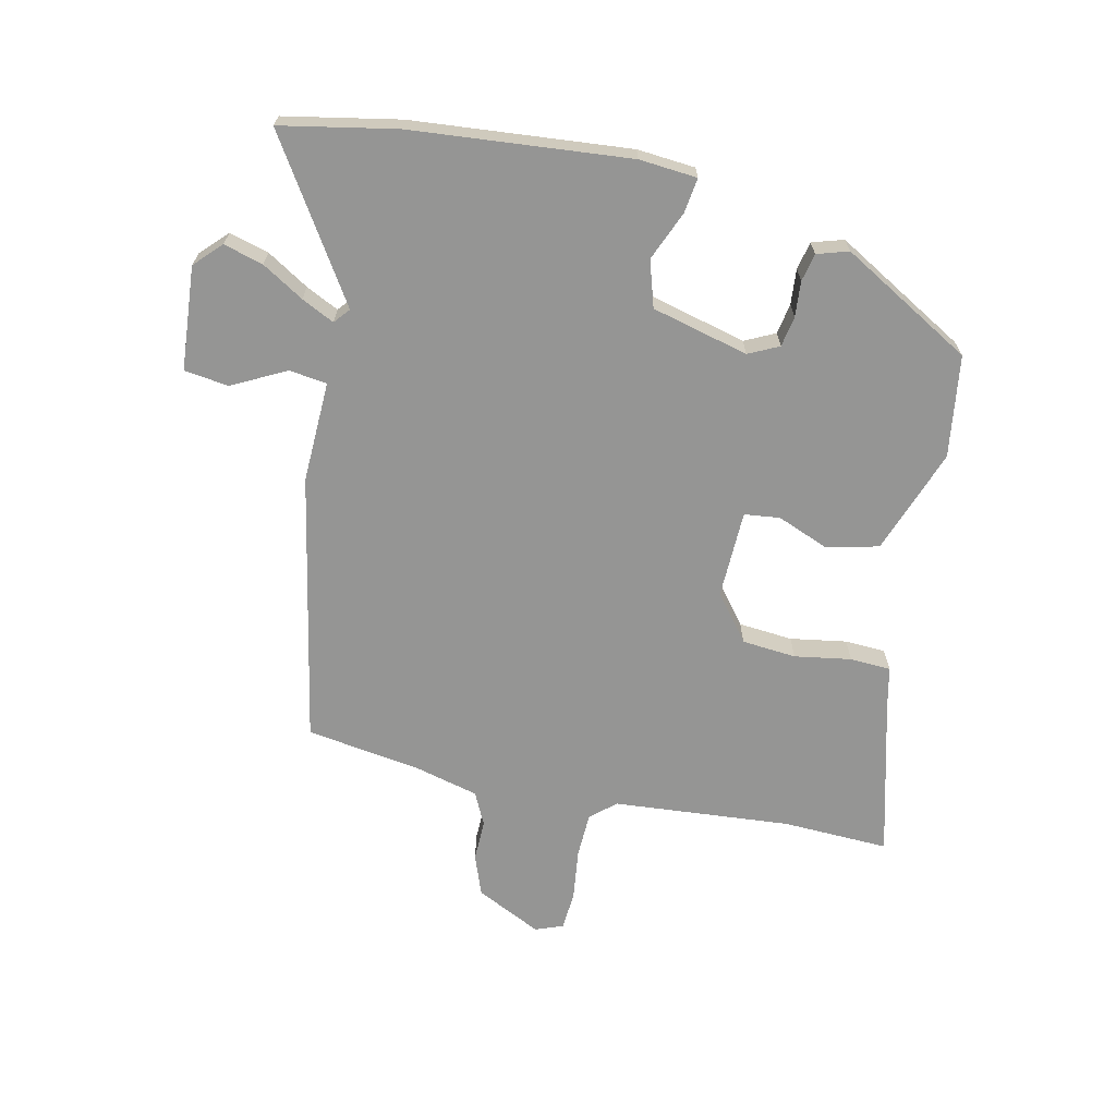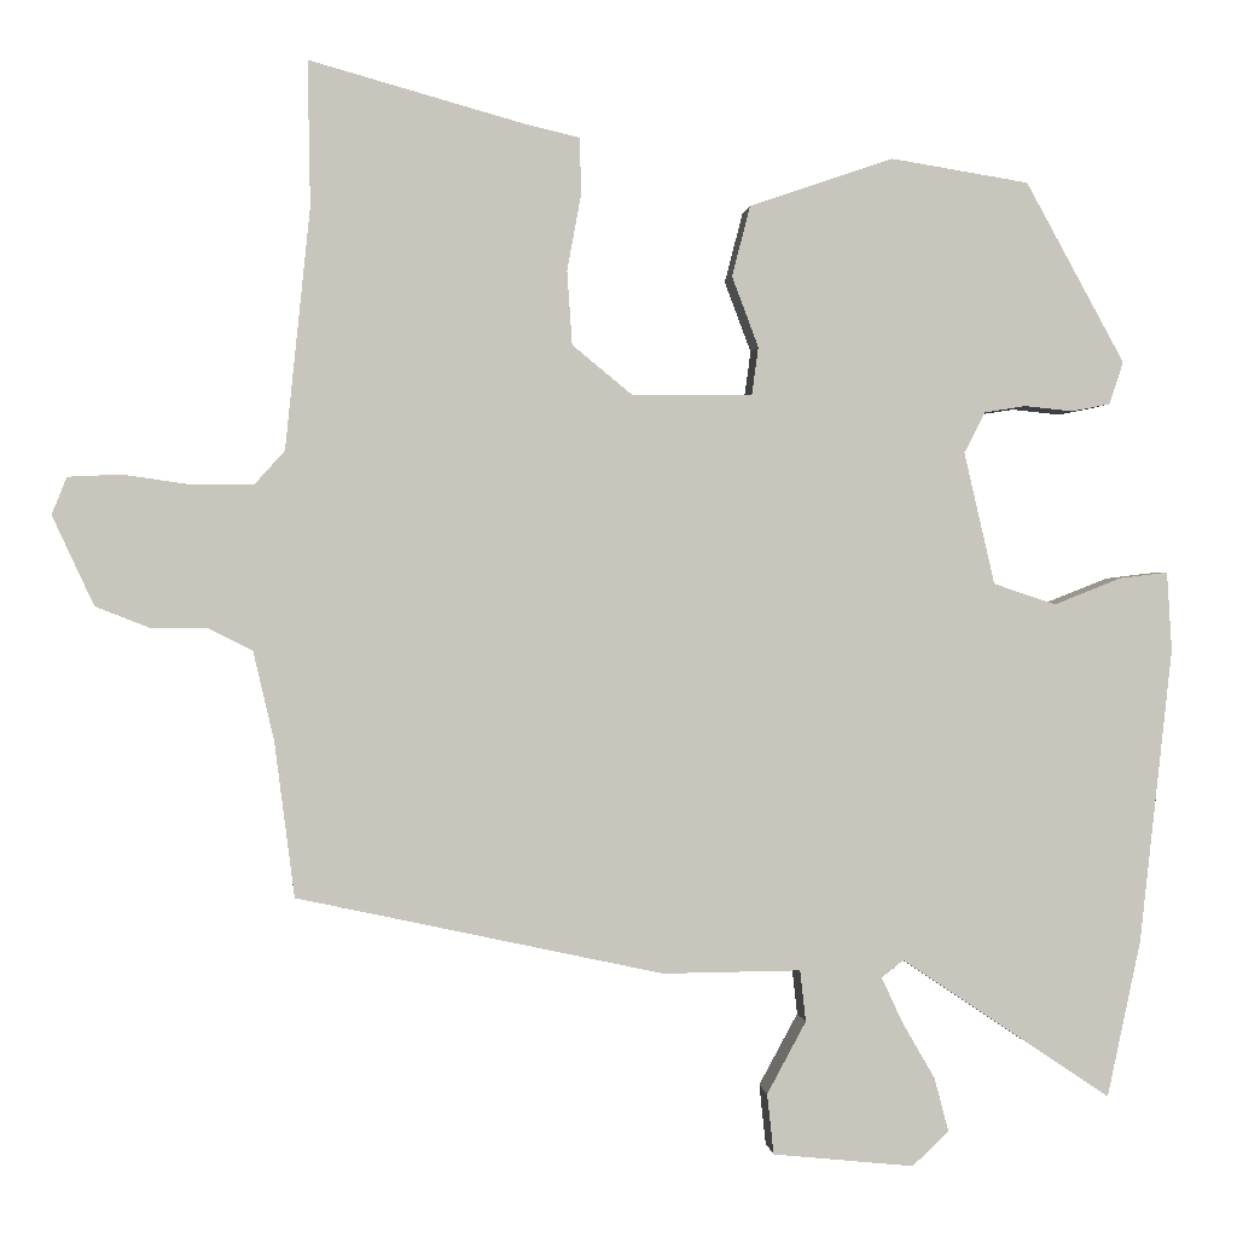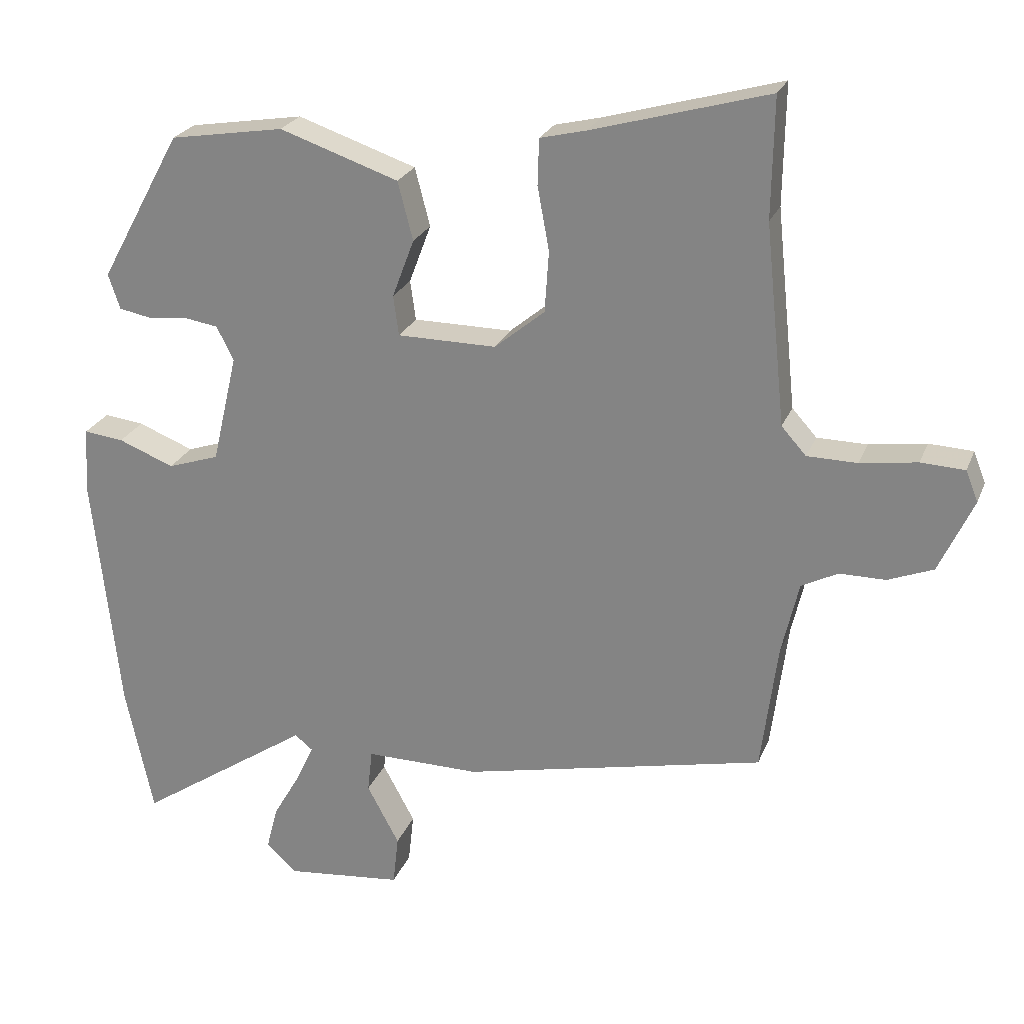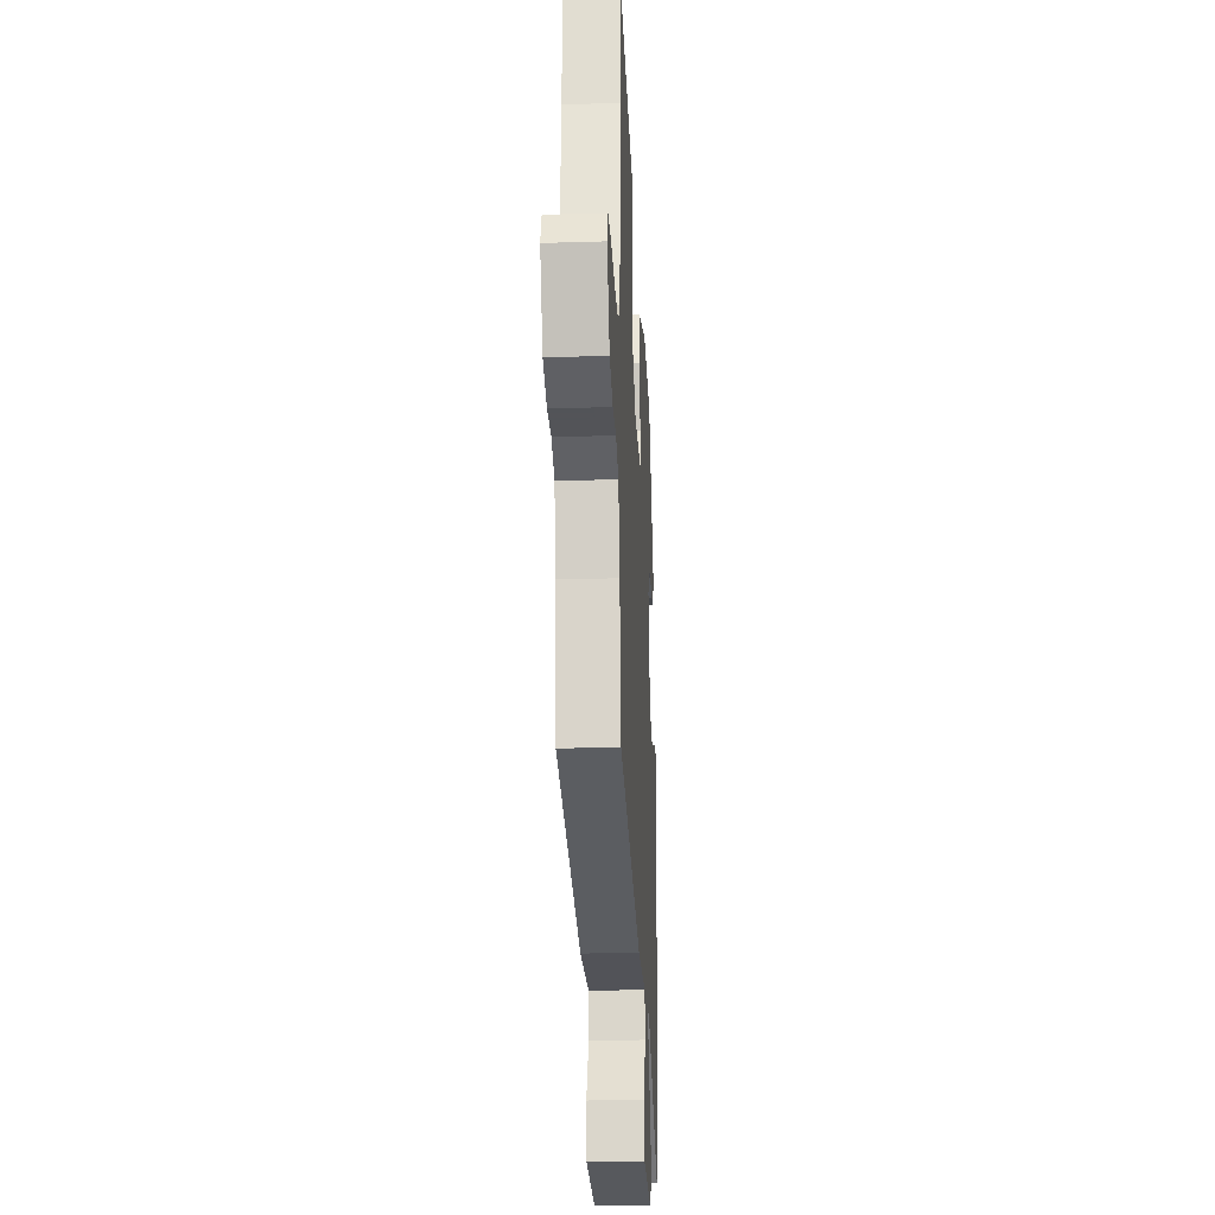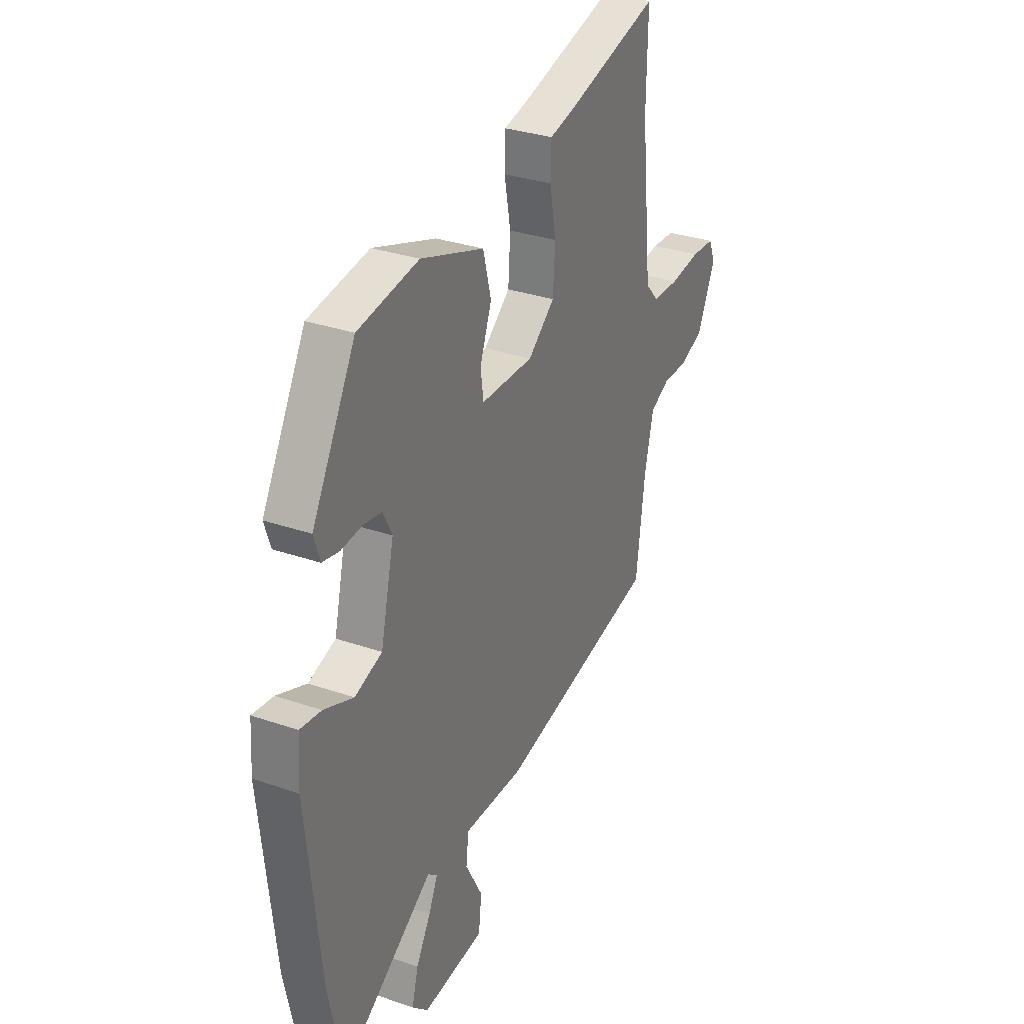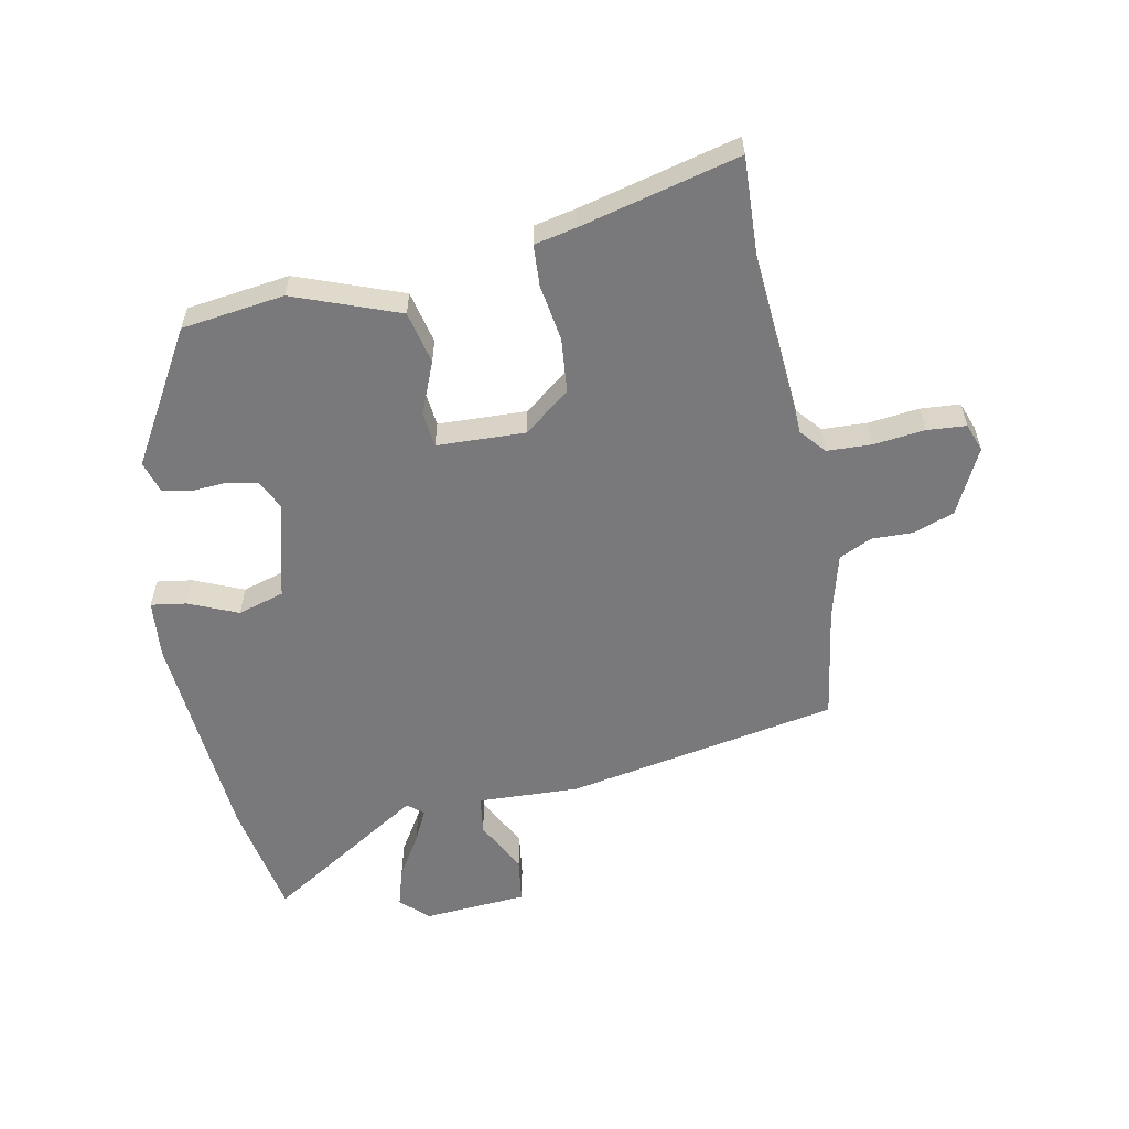
<metadata>
{"format":"obj","ext":"obj","renderer":"f3d","projection":"perspective","resolution":1024,"background":"white","views":[{"elev":-67.4,"azim":-103.6,"up":"+Y"},{"elev":0.4,"azim":174.8,"up":"+Z"},{"elev":24.1,"azim":18.1,"up":"+Z"},{"elev":-23.4,"azim":93.0,"up":"+Z"},{"elev":31.2,"azim":-63.7,"up":"+Z"},{"elev":-57.9,"azim":9.5,"up":"+Y"}]}
</metadata>
<code>
v 0.502 0.07 0.597
v 0.499 0.07 0.423
v 0.529 0.07 0.133
v 0.565 0.07 0.093
v 0.638 0.07 0.092
v 0.721 0.07 0.104
v 0.785 0.07 0.101
v 0.803 0.07 0.056
v 0.753 0.07 -0.052
v 0.687 0.07 -0.078
v 0.62 0.07 -0.078
v 0.567 0.07 -0.105
v 0.542 0.07 -0.212
v 0.518 0.07 -0.399
v 0.077 0.07 -0.494
v -0.089 0.07 -0.492
v -0.096 0.07 -0.554
v -0.049 0.07 -0.641
v -0.057 0.07 -0.714
v -0.227 0.07 -0.731
v -0.271 0.07 -0.69
v -0.254 0.07 -0.625
v -0.214 0.07 -0.556
v -0.189 0.07 -0.502
v -0.215 0.07 -0.481
v -0.468 0.07 -0.65
v -0.508 0.07 -0.462
v -0.547 0.07 -0.106
v -0.541 0.07 -0.011
v -0.483 0.07 -0.018
v -0.402 0.07 -0.05
v -0.327 0.07 -0.025
v -0.29 0.07 0.134
v -0.315 0.07 0.183
v -0.365 0.07 0.191
v -0.423 0.07 0.185
v -0.469 0.07 0.194
v -0.486 0.07 0.245
v -0.367 0.07 0.462
v -0.201 0.07 0.489
v -0.028 0.07 0.43
v -0.006 0.07 0.345
v -0.038 0.07 0.26
v -0.03 0.07 0.202
v 0.114 0.07 0.201
v 0.187 0.07 0.261
v 0.193 0.07 0.35
v 0.176 0.07 0.442
v 0.178 0.07 0.509
v 0.245 0.07 0.525
v 0.502 0 0.597
v 0.499 0 0.423
v 0.529 0 0.133
v 0.565 0 0.093
v 0.638 0 0.092
v 0.721 0 0.104
v 0.785 0 0.101
v 0.803 0 0.056
v 0.753 0 -0.052
v 0.687 0 -0.078
v 0.62 0 -0.078
v 0.567 0 -0.105
v 0.542 0 -0.212
v 0.518 0 -0.399
v 0.077 0 -0.494
v -0.089 0 -0.492
v -0.096 0 -0.554
v -0.049 0 -0.641
v -0.057 0 -0.714
v -0.227 0 -0.731
v -0.271 0 -0.69
v -0.254 0 -0.625
v -0.214 0 -0.556
v -0.189 0 -0.502
v -0.215 0 -0.481
v -0.468 0 -0.65
v -0.508 0 -0.462
v -0.547 0 -0.106
v -0.541 0 -0.011
v -0.483 0 -0.018
v -0.402 0 -0.05
v -0.327 0 -0.025
v -0.29 0 0.134
v -0.315 0 0.183
v -0.365 0 0.191
v -0.423 0 0.185
v -0.469 0 0.194
v -0.486 0 0.245
v -0.367 0 0.462
v -0.201 0 0.489
v -0.028 0 0.43
v -0.006 0 0.345
v -0.038 0 0.26
v -0.03 0 0.202
v 0.114 0 0.201
v 0.187 0 0.261
v 0.193 0 0.35
v 0.176 0 0.442
v 0.178 0 0.509
v 0.245 0 0.525
f 47 48 49 50
f 46 47 50 1
f 40 41 42 43
f 40 43 44
f 39 40 44
f 38 39 44
f 35 36 37 38
f 34 35 38 44
f 33 34 44 45
f 28 29 30 31
f 28 31 32
f 25 26 27 28
f 24 25 28 32
f 20 21 22 23
f 20 23 24
f 17 18 19 20
f 16 17 20 24
f 13 14 15 16
f 12 13 16 24
f 8 9 10 11
f 8 11 12
f 5 6 7 8
f 4 5 8 12
f 3 4 12 24
f 46 1 2
f 45 46 2 3
f 32 33 45
f 3 24 32 45
f 100 99 98 97
f 51 100 97 96
f 93 92 91 90
f 94 93 90
f 94 90 89
f 94 89 88
f 88 87 86 85
f 94 88 85 84
f 95 94 84 83
f 81 80 79 78
f 82 81 78
f 78 77 76 75
f 82 78 75 74
f 73 72 71 70
f 74 73 70
f 70 69 68 67
f 74 70 67 66
f 66 65 64 63
f 74 66 63 62
f 61 60 59 58
f 62 61 58
f 58 57 56 55
f 62 58 55 54
f 74 62 54 53
f 52 51 96
f 53 52 96 95
f 95 83 82
f 95 82 74 53
f 1 51 52 2
f 2 52 53 3
f 3 53 54 4
f 4 54 55 5
f 5 55 56 6
f 6 56 57 7
f 7 57 58 8
f 8 58 59 9
f 9 59 60 10
f 10 60 61 11
f 11 61 62 12
f 12 62 63 13
f 13 63 64 14
f 14 64 65 15
f 15 65 66 16
f 16 66 67 17
f 17 67 68 18
f 18 68 69 19
f 19 69 70 20
f 20 70 71 21
f 21 71 72 22
f 22 72 73 23
f 23 73 74 24
f 24 74 75 25
f 25 75 76 26
f 26 76 77 27
f 27 77 78 28
f 28 78 79 29
f 29 79 80 30
f 30 80 81 31
f 31 81 82 32
f 32 82 83 33
f 33 83 84 34
f 34 84 85 35
f 35 85 86 36
f 36 86 87 37
f 37 87 88 38
f 38 88 89 39
f 39 89 90 40
f 40 90 91 41
f 41 91 92 42
f 42 92 93 43
f 43 93 94 44
f 44 94 95 45
f 45 95 96 46
f 46 96 97 47
f 47 97 98 48
f 48 98 99 49
f 49 99 100 50
f 50 100 51 1

</code>
